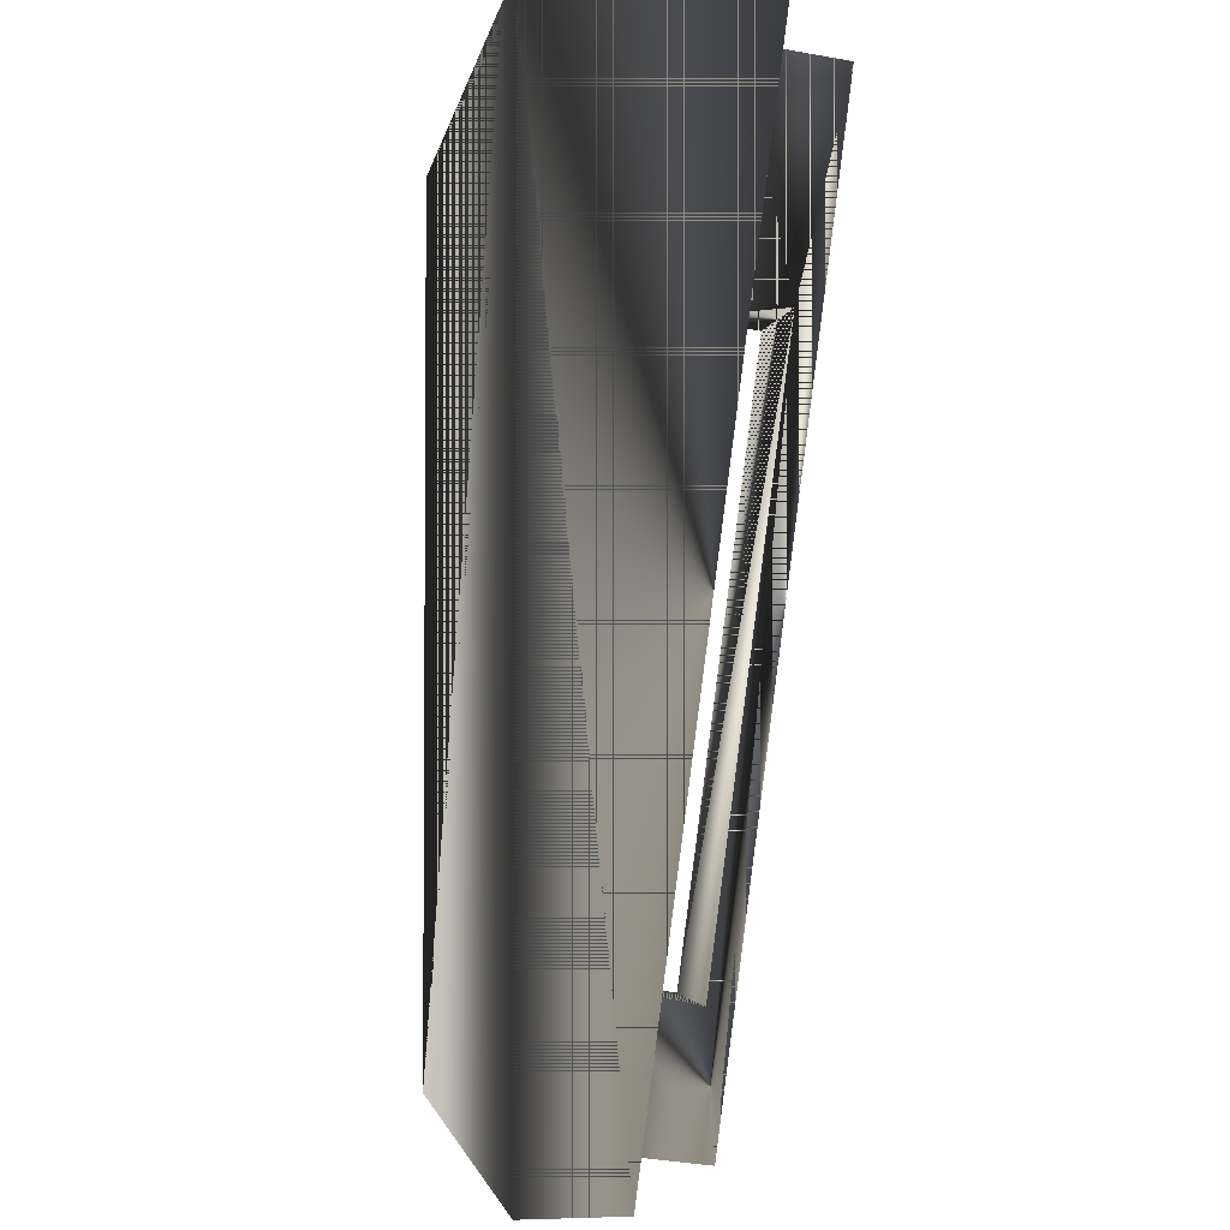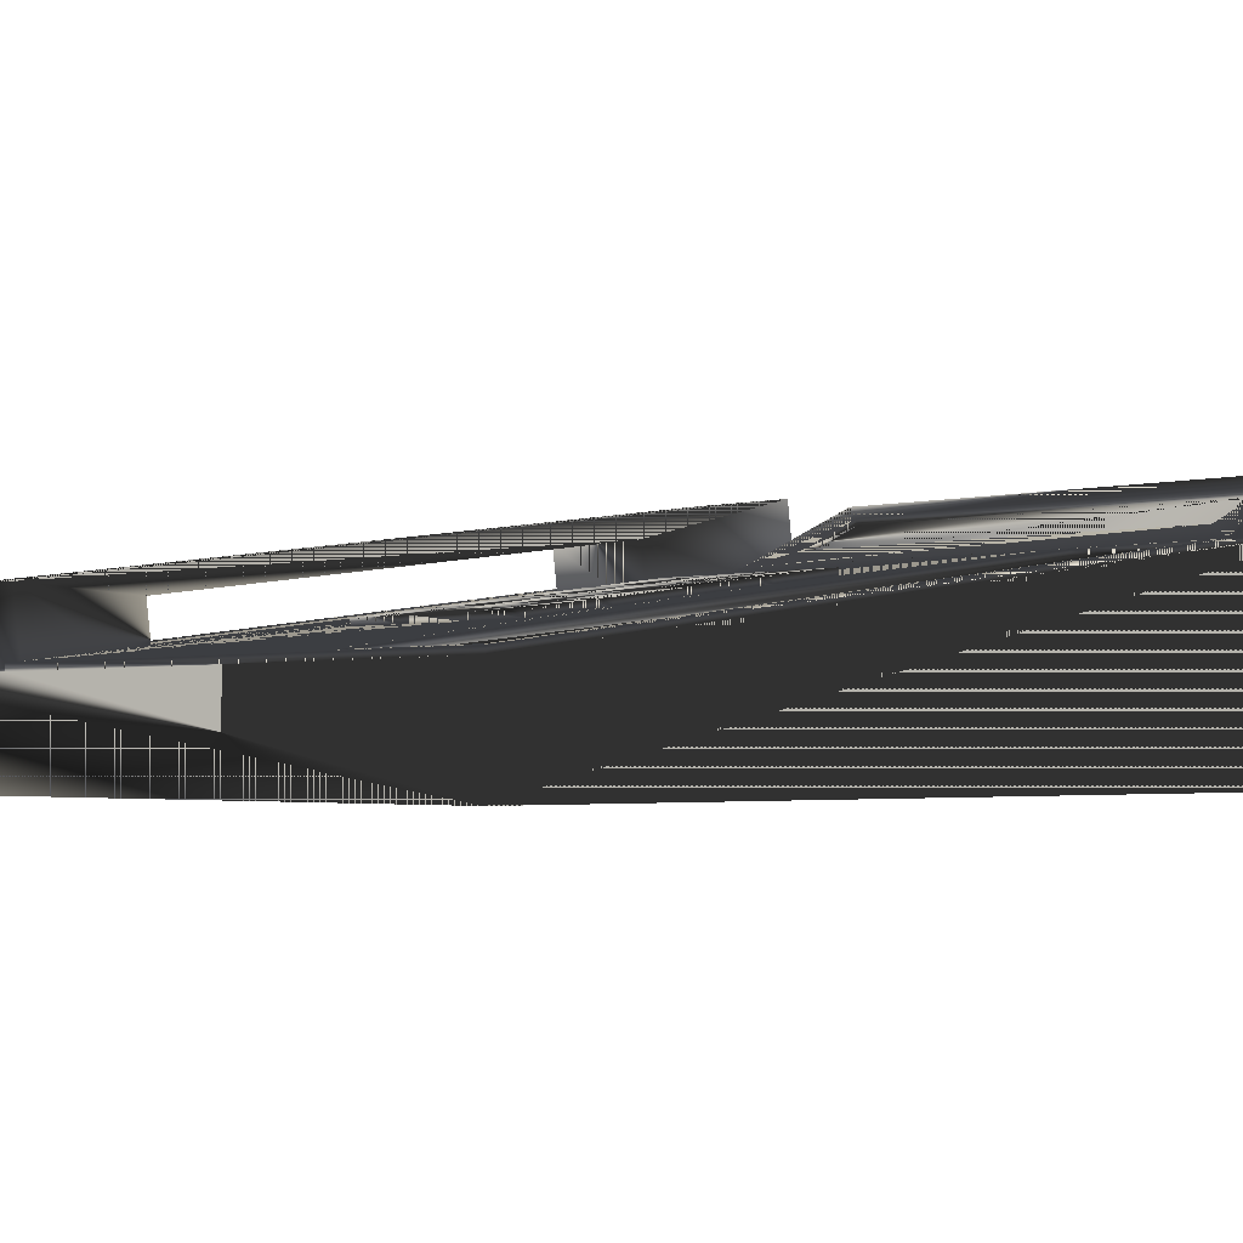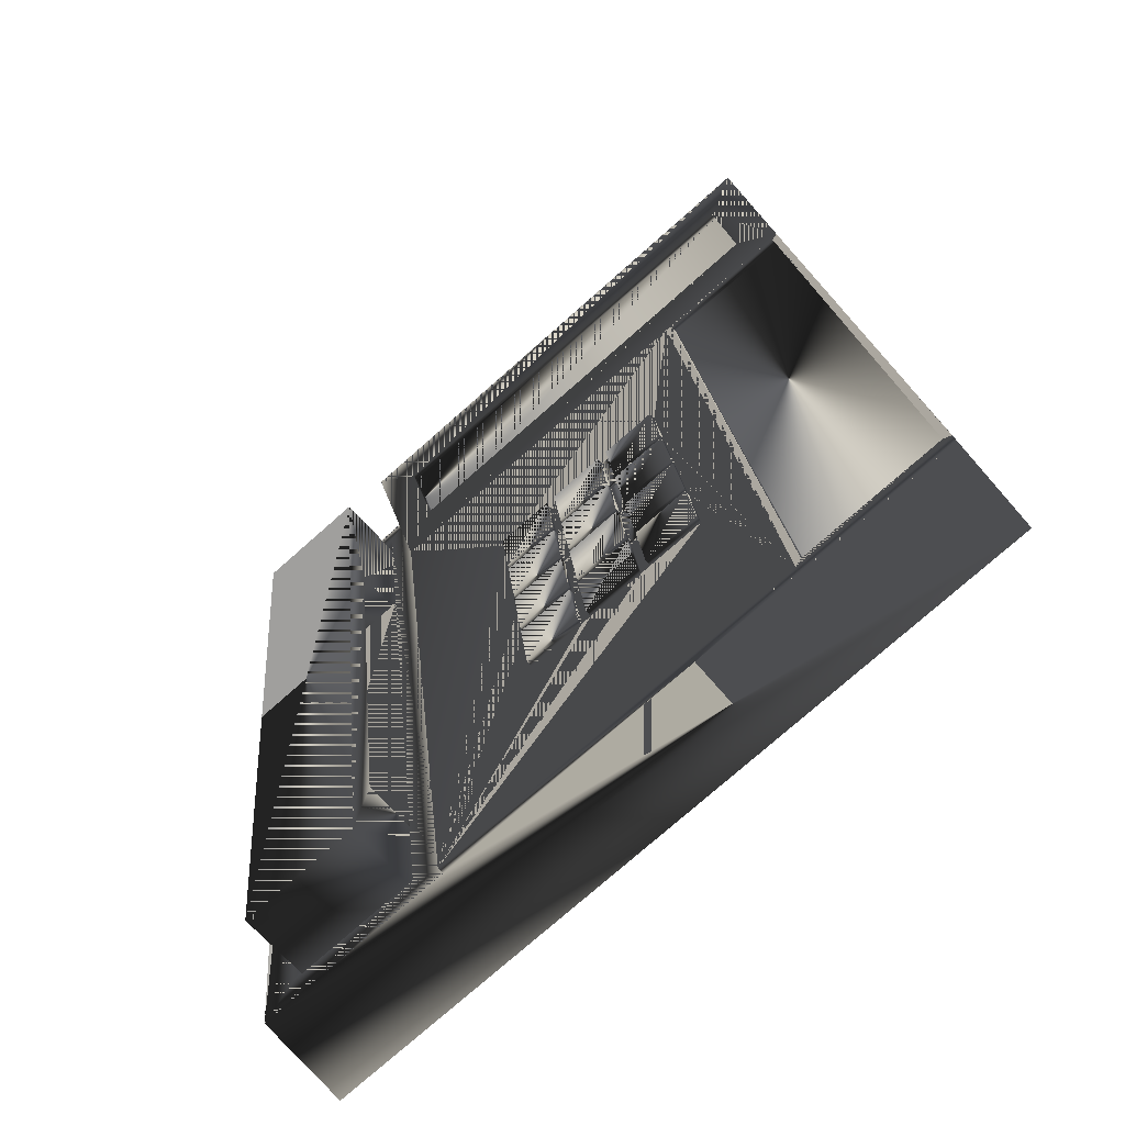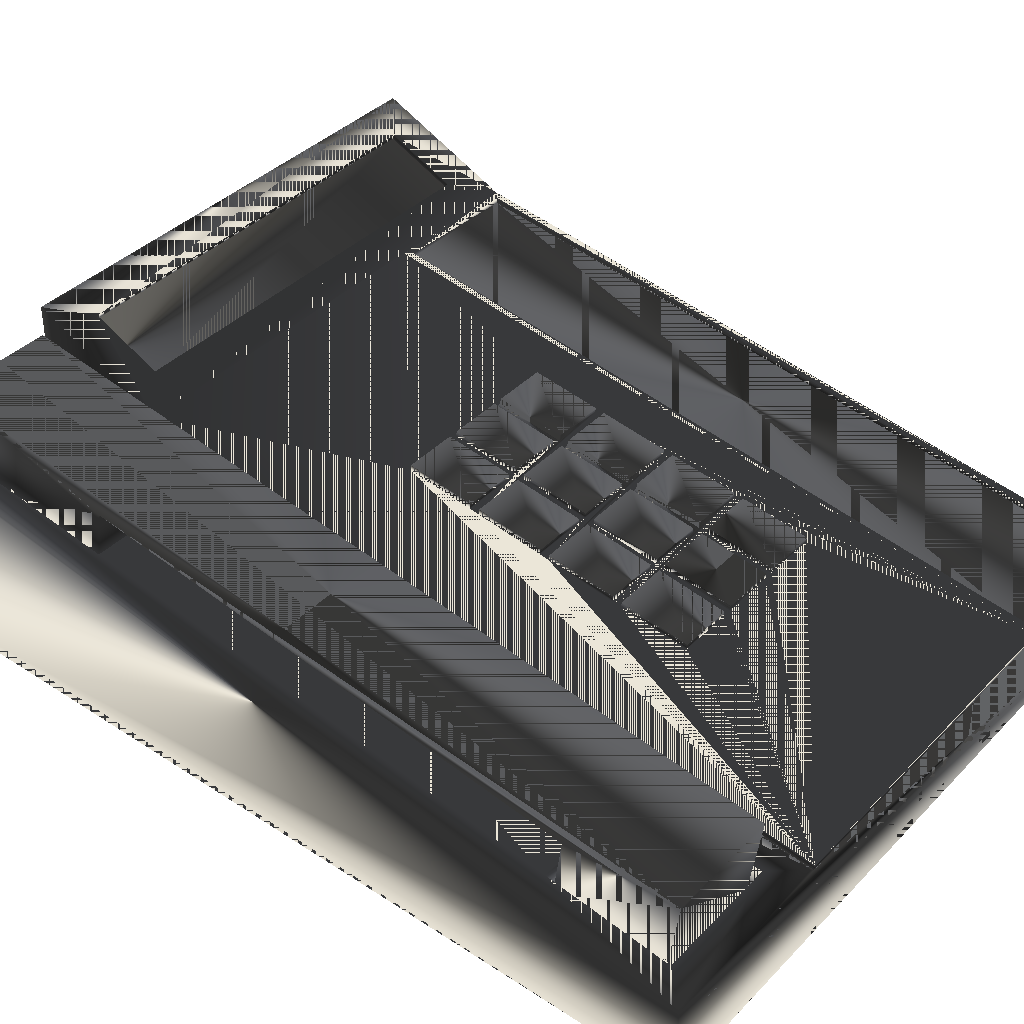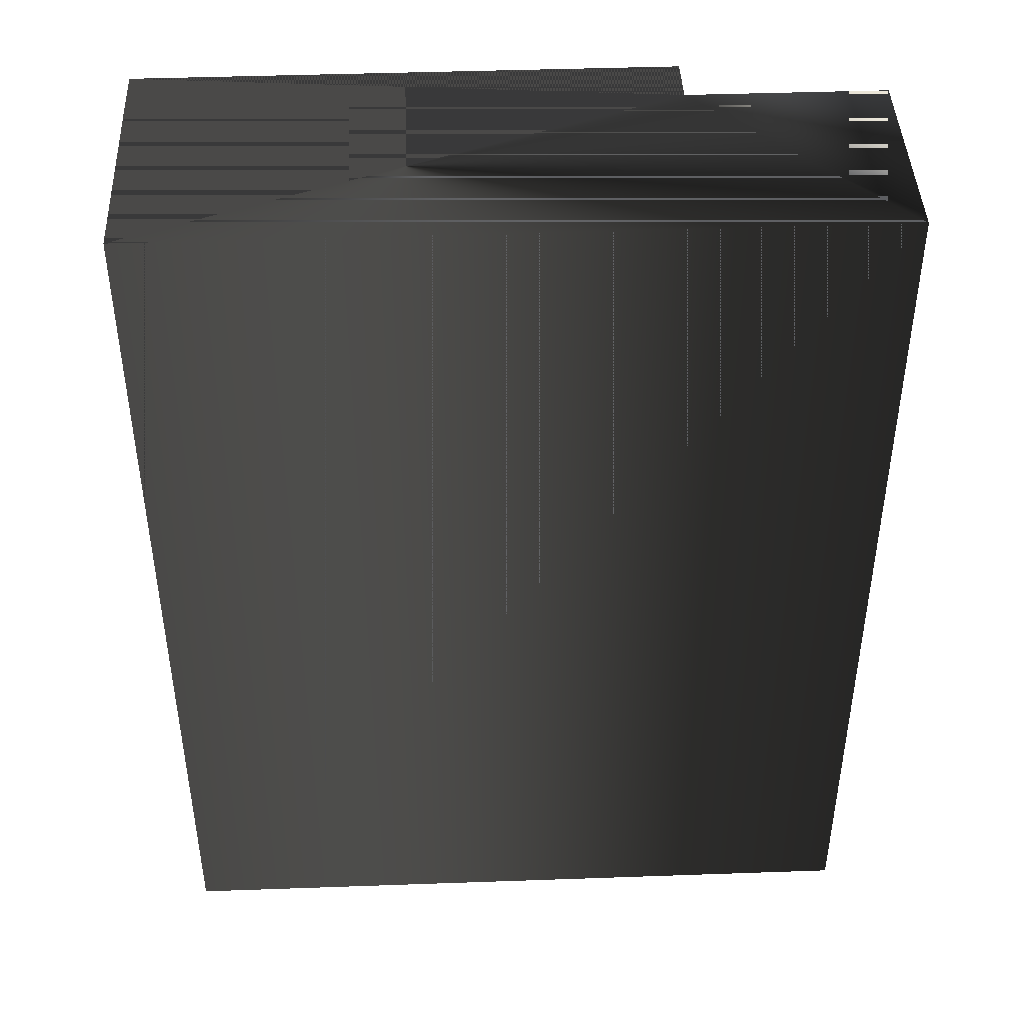
<metadata>
{"format":"obj","ext":"obj","renderer":"f3d","projection":"perspective","resolution":1024,"background":"white","views":[{"elev":-2.9,"azim":-99.4,"up":"+Y"},{"elev":-2.5,"azim":45.9,"up":"+Z"},{"elev":-76.7,"azim":41.4,"up":"+Y"},{"elev":39.5,"azim":-51.0,"up":"+Z"},{"elev":43.5,"azim":177.6,"up":"+Y"}]}
</metadata>
<code>
v 0.1932 0.2334 0.08305
v 0.1993 0.2274 0.08226
v 0.3224 0.2334 0.08305
v 0.1932 -0.4117 -0.00206
v 0.3164 0.2274 0.08226
v -0.1144 0.2334 0.08305
v 0.1488 0.04801 0.05859
v 0.1993 -0.4057 -0.00127
v 0.3224 -0.4117 -0.00206
v 0.3164 0.2281 0.07697
v 0.2896 0.2634 0.0961
v -0.01321 0.04801 0.05859
v 0.1488 -0.01422 0.05038
v 0.3164 -0.4057 -0.00127
v 0.1993 0.2281 0.07697
v 0.3224 0.3577 0.09407
v 0.2896 0.327 0.1237
v 0.1932 0.2634 0.0961
v -0.1144 -0.4117 -0.00206
v 0.03512 0.04801 0.05859
v 0.1488 -0.01492 0.05567
v 0.1488 -0.02268 0.04926
v 0.1993 -0.405 -0.006562
v 0.3224 -0.411 -0.007352
v 0.3224 0.357 0.1367
v 0.3164 -0.405 -0.006562
v 0.2896 0.3291 0.1188
v -0.08168 0.2634 0.0961
v 0.1932 0.2656 0.0912
v -0.1144 0.3577 0.09407
v -0.01321 -0.01422 0.05038
v 0.03512 0.04731 0.06388
v 0.04365 0.04801 0.05859
v 0.1488 0.04731 0.06388
v 0.1005 -0.01492 0.05567
v -0.01321 -0.02268 0.04926
v 0.1488 -0.08491 0.04105
v 0.3224 -0.411 -0.08209
v -0.08168 0.327 0.1237
v 0.2896 0.2656 0.0912
v -0.08168 0.2656 0.0912
v -0.1144 -0.411 -0.007352
v -0.1144 0.357 0.1367
v -0.01321 -0.01492 0.05567
v -0.01321 0.04731 0.06388
v 0.03512 -0.01492 0.05567
v 0.03512 -0.01422 0.05038
v 0.09197 0.04801 0.05859
v 0.1005 0.04801 0.05859
v 0.1005 -0.01422 0.05038
v 0.03512 -0.02268 0.04926
v 0.1488 -0.08561 0.04634
v 0.1488 -0.09337 0.03994
v 0.3224 0.3577 -0.08209
v -0.08168 0.3291 0.1188
v -0.1405 0.3319 0.09066
v -0.01321 -0.08491 0.04105
v 0.04365 -0.01422 0.05038
v 0.09197 0.04731 0.06388
v 0.1005 0.04731 0.06388
v 0.09197 -0.01422 0.05038
v 0.03512 -0.02338 0.05455
v 0.04365 -0.02268 0.04926
v 0.1488 -0.02338 0.05455
v 0.1005 -0.08561 0.04634
v -0.01321 -0.09337 0.03994
v 0.1488 -0.1556 0.03173
v 0.1488 -0.2263 0.0224
v -0.2755 0.3577 -0.08209
v -0.2755 -0.411 -0.007352
v -0.2494 0.3319 0.09066
v -0.1405 0.1572 0.06761
v -0.01321 -0.08561 0.04634
v 0.04365 -0.01492 0.05567
v 0.04365 0.04731 0.06388
v 0.09197 -0.01492 0.05567
v -0.01321 -0.02338 0.05455
v 0.03512 -0.08561 0.04634
v 0.03512 -0.08491 0.04105
v 0.09197 -0.02268 0.04926
v 0.1005 -0.02268 0.04926
v 0.1005 -0.08491 0.04105
v 0.03512 -0.09337 0.03994
v 0.1488 -0.1563 0.03702
v 0.1488 -0.1641 0.03061
v 0.1005 -0.2263 0.0224
v -0.2755 -0.411 -0.08209
v -0.1405 -0.3851 -0.003944
v -0.2755 0.3577 0.09407
v -0.1405 0.3347 0.06949
v -0.1405 -0.2772 0.0103
v -0.01321 -0.1556 0.03173
v 0.04365 -0.08491 0.04105
v 0.09197 -0.02338 0.05455
v 0.1005 -0.02338 0.05455
v 0.09197 -0.08491 0.04105
v 0.03512 -0.09407 0.04523
v 0.04365 -0.09337 0.03994
v 0.1488 -0.09407 0.04523
v 0.1005 -0.1563 0.03702
v -0.01321 -0.1641 0.03061
v 0.1488 -0.227 0.02769
v 0.09197 -0.2263 0.0224
v 0.1005 -0.227 0.02769
v -0.2494 -0.3851 -0.003944
v -0.2494 0.3347 0.06949
v -0.1405 0.16 0.04645
v -0.2494 -0.2772 0.0103
v -0.01321 -0.1563 0.03702
v 0.04365 -0.08561 0.04634
v 0.04365 -0.02338 0.05455
v 0.09197 -0.08561 0.04634
v -0.01321 -0.09407 0.04523
v 0.03512 -0.1563 0.03702
v 0.03512 -0.1556 0.03173
v 0.09197 -0.09337 0.03994
v 0.1005 -0.09337 0.03994
v 0.1005 -0.1556 0.03173
v 0.03512 -0.1641 0.03061
v 0.1488 -0.1648 0.0359
v 0.04365 -0.2263 0.0224
v 0.1005 -0.1641 0.03061
v -0.1405 -0.2744 -0.01087
v -0.2494 -0.3823 -0.02511
v -0.2494 0.1572 0.06761
v -0.2439 0.3292 0.06878
v -0.146 0.3292 0.06878
v -0.2494 0.16 0.04645
v -0.01321 -0.2263 0.0224
v 0.04365 -0.1556 0.03173
v 0.09197 -0.09407 0.04523
v 0.1005 -0.09407 0.04523
v 0.09197 -0.1556 0.03173
v 0.03512 -0.1648 0.0359
v 0.04365 -0.1641 0.03061
v 0.03512 -0.2263 0.0224
v 0.04365 -0.227 0.02769
v 0.09197 -0.1641 0.03061
v 0.1005 -0.1648 0.0359
v -0.1405 -0.3823 -0.02511
v -0.2494 -0.2744 -0.01087
v -0.146 0.1654 0.04716
v -0.01321 -0.227 0.02769
v 0.04365 -0.1563 0.03702
v 0.04365 -0.09407 0.04523
v 0.09197 -0.1563 0.03702
v -0.01321 -0.1648 0.0359
v 0.03512 -0.227 0.02769
v 0.09197 -0.227 0.02769
v -0.146 -0.2798 -0.01159
v -0.146 -0.3769 -0.0244
v -0.2439 -0.2798 -0.01159
v -0.2439 0.1654 0.04716
v -0.146 0.3195 0.1429
v -0.146 0.1581 0.103
v 0.09197 -0.1648 0.0359
v 0.04365 -0.1648 0.0359
v -0.2439 -0.3769 -0.0244
v -0.2439 0.1581 0.103
v -0.2439 0.3195 0.1429
v -0.2439 -0.2872 0.04423
v -0.146 -0.3867 0.0497
v -0.2439 -0.3867 0.0497
v -0.146 -0.2872 0.04423
f 1 2 3
f 2 1 4
f 3 2 1
f 4 1 2
f 5 3 2
f 2 3 5
f 3 6 1
f 1 6 3
f 1 7 4
f 4 7 1
f 2 4 8
f 8 4 2
f 3 5 9
f 9 5 3
f 2 10 5
f 5 10 2
f 3 11 6
f 6 11 3
f 6 12 1
f 1 12 6
f 7 1 12
f 12 1 7
f 4 7 13
f 13 7 4
f 8 4 14
f 14 4 8
f 8 15 2
f 2 15 8
f 9 5 14
f 14 5 9
f 9 16 3
f 3 16 9
f 10 2 15
f 15 2 10
f 10 14 5
f 5 14 10
f 3 17 11
f 11 17 3
f 18 6 11
f 11 6 18
f 12 6 19
f 19 6 12
f 7 12 20
f 20 12 7
f 7 21 13
f 13 21 7
f 4 13 22
f 22 13 4
f 9 14 4
f 4 14 9
f 14 23 8
f 8 23 14
f 15 8 23
f 23 8 15
f 24 16 9
f 9 16 24
f 3 16 25
f 25 16 3
f 23 10 15
f 15 10 23
f 14 10 26
f 26 10 14
f 25 17 3
f 3 17 25
f 27 11 17
f 17 11 27
f 28 6 18
f 18 6 28
f 11 29 18
f 18 29 11
f 30 19 6
f 6 19 30
f 12 19 31
f 31 19 12
f 12 32 20
f 20 32 12
f 7 20 33
f 33 20 7
f 21 7 34
f 34 7 21
f 35 13 21
f 21 13 35
f 22 13 36
f 36 13 22
f 4 22 37
f 37 22 4
f 4 24 9
f 9 24 4
f 23 14 26
f 26 14 23
f 38 16 24
f 24 16 38
f 30 25 16
f 16 25 30
f 10 23 26
f 26 23 10
f 17 25 39
f 39 25 17
f 11 27 40
f 40 27 11
f 39 27 17
f 17 27 39
f 39 6 28
f 28 6 39
f 18 41 28
f 28 41 18
f 29 11 40
f 40 11 29
f 41 18 29
f 29 18 41
f 19 30 42
f 42 30 19
f 30 6 43
f 43 6 30
f 31 19 36
f 36 19 31
f 44 12 31
f 31 12 44
f 32 12 45
f 45 12 32
f 46 20 32
f 32 20 46
f 47 33 20
f 20 33 47
f 7 33 48
f 48 33 7
f 49 34 7
f 7 34 49
f 34 35 21
f 21 35 34
f 13 35 50
f 50 35 13
f 50 36 13
f 13 36 50
f 22 36 51
f 51 36 22
f 22 52 37
f 37 52 22
f 4 37 53
f 53 37 4
f 19 24 4
f 4 24 19
f 16 38 54
f 54 38 16
f 42 38 24
f 24 38 42
f 25 30 43
f 43 30 25
f 54 30 16
f 16 30 54
f 43 39 25
f 25 39 43
f 27 41 40
f 40 41 27
f 27 39 55
f 55 39 27
f 39 43 6
f 6 43 39
f 28 55 39
f 39 55 28
f 55 28 41
f 41 28 55
f 40 41 29
f 29 41 40
f 30 56 42
f 42 56 30
f 24 19 42
f 42 19 24
f 36 19 57
f 57 19 36
f 31 36 47
f 47 36 31
f 12 44 45
f 45 44 12
f 47 44 31
f 31 44 47
f 44 32 45
f 45 32 44
f 20 46 47
f 47 46 20
f 32 44 46
f 46 44 32
f 33 47 58
f 58 47 33
f 33 59 48
f 48 59 33
f 7 48 49
f 49 48 7
f 34 49 60
f 60 49 34
f 35 34 60
f 60 34 35
f 35 49 50
f 50 49 35
f 61 36 50
f 50 36 61
f 36 62 51
f 51 62 36
f 22 51 63
f 63 51 22
f 52 22 64
f 64 22 52
f 65 37 52
f 52 37 65
f 53 37 66
f 66 37 53
f 4 53 67
f 67 53 4
f 4 68 19
f 19 68 4
f 38 69 54
f 54 69 38
f 70 38 42
f 42 38 70
f 69 30 54
f 54 30 69
f 41 27 55
f 55 27 41
f 56 30 71
f 71 30 56
f 42 56 72
f 72 56 42
f 57 19 66
f 66 19 57
f 73 36 57
f 57 36 73
f 47 36 58
f 58 36 47
f 44 47 46
f 46 47 44
f 74 33 58
f 58 33 74
f 59 33 75
f 75 33 59
f 76 48 59
f 59 48 76
f 61 49 48
f 48 49 61
f 49 35 60
f 60 35 49
f 49 61 50
f 50 61 49
f 58 36 61
f 61 36 58
f 62 36 77
f 77 36 62
f 78 51 62
f 62 51 78
f 79 63 51
f 51 63 79
f 22 63 80
f 80 63 22
f 81 64 22
f 22 64 81
f 64 65 52
f 52 65 64
f 37 65 82
f 82 65 37
f 82 66 37
f 37 66 82
f 53 66 83
f 83 66 53
f 53 84 67
f 67 84 53
f 4 67 85
f 85 67 4
f 4 85 68
f 68 85 4
f 86 19 68
f 68 19 86
f 69 38 87
f 87 38 69
f 38 70 87
f 87 70 38
f 42 88 70
f 70 88 42
f 30 69 89
f 89 69 30
f 89 71 30
f 30 71 89
f 71 90 56
f 56 90 71
f 90 72 56
f 56 72 90
f 42 72 91
f 91 72 42
f 66 19 92
f 92 19 66
f 57 66 79
f 79 66 57
f 36 73 77
f 77 73 36
f 79 73 57
f 57 73 79
f 33 74 75
f 75 74 33
f 61 74 58
f 58 74 61
f 74 59 75
f 75 59 74
f 48 76 61
f 61 76 48
f 59 74 76
f 76 74 59
f 73 62 77
f 77 62 73
f 51 78 79
f 79 78 51
f 62 73 78
f 78 73 62
f 63 79 93
f 93 79 63
f 63 94 80
f 80 94 63
f 22 80 81
f 81 80 22
f 64 81 95
f 95 81 64
f 65 64 95
f 95 64 65
f 65 81 82
f 82 81 65
f 96 66 82
f 82 66 96
f 66 97 83
f 83 97 66
f 53 83 98
f 98 83 53
f 84 53 99
f 99 53 84
f 100 67 84
f 84 67 100
f 85 67 101
f 101 67 85
f 85 102 68
f 68 102 85
f 103 19 86
f 86 19 103
f 68 104 86
f 86 104 68
f 70 69 87
f 87 69 70
f 42 91 88
f 88 91 42
f 105 70 88
f 88 70 105
f 69 70 89
f 89 70 69
f 71 89 70
f 70 89 71
f 90 71 106
f 106 71 90
f 72 90 107
f 107 90 72
f 91 72 108
f 108 72 91
f 92 19 101
f 101 19 92
f 109 66 92
f 92 66 109
f 79 66 93
f 93 66 79
f 73 79 78
f 78 79 73
f 74 61 76
f 76 61 74
f 110 63 93
f 93 63 110
f 94 63 111
f 111 63 94
f 112 80 94
f 94 80 112
f 96 81 80
f 80 81 96
f 81 65 95
f 95 65 81
f 81 96 82
f 82 96 81
f 93 66 96
f 96 66 93
f 97 66 113
f 113 66 97
f 114 83 97
f 97 83 114
f 115 98 83
f 83 98 115
f 53 98 116
f 116 98 53
f 117 99 53
f 53 99 117
f 99 100 84
f 84 100 99
f 67 100 118
f 118 100 67
f 118 101 67
f 67 101 118
f 85 101 119
f 119 101 85
f 102 85 120
f 120 85 102
f 104 68 102
f 102 68 104
f 121 19 103
f 103 19 121
f 122 103 86
f 86 103 122
f 104 122 86
f 86 122 104
f 123 88 91
f 91 88 123
f 108 70 105
f 105 70 108
f 88 124 105
f 105 124 88
f 71 70 125
f 125 70 71
f 125 106 71
f 71 106 125
f 106 126 90
f 90 126 106
f 90 127 107
f 107 127 90
f 128 72 107
f 107 72 128
f 125 108 72
f 72 108 125
f 108 123 91
f 91 123 108
f 101 19 129
f 129 19 101
f 92 101 115
f 115 101 92
f 66 109 113
f 113 109 66
f 115 109 92
f 92 109 115
f 63 110 111
f 111 110 63
f 96 110 93
f 93 110 96
f 110 94 111
f 111 94 110
f 80 112 96
f 96 112 80
f 94 110 112
f 112 110 94
f 109 97 113
f 113 97 109
f 83 114 115
f 115 114 83
f 97 109 114
f 114 109 97
f 98 115 130
f 130 115 98
f 98 131 116
f 116 131 98
f 53 116 117
f 117 116 53
f 99 117 132
f 132 117 99
f 100 99 132
f 132 99 100
f 100 117 118
f 118 117 100
f 133 101 118
f 118 101 133
f 101 134 119
f 119 134 101
f 85 119 135
f 135 119 85
f 122 120 85
f 85 120 122
f 120 104 102
f 102 104 120
f 136 19 121
f 121 19 136
f 103 137 121
f 121 137 103
f 103 122 138
f 138 122 103
f 122 104 139
f 139 104 122
f 88 123 140
f 140 123 88
f 125 70 108
f 108 70 125
f 105 141 108
f 108 141 105
f 124 88 140
f 140 88 124
f 141 105 124
f 124 105 141
f 106 125 128
f 128 125 106
f 126 106 128
f 128 106 126
f 127 90 126
f 126 90 127
f 107 127 142
f 142 127 107
f 72 128 125
f 125 128 72
f 107 142 128
f 128 142 107
f 123 108 141
f 141 108 123
f 129 19 136
f 136 19 129
f 143 101 129
f 129 101 143
f 115 101 130
f 130 101 115
f 109 115 114
f 114 115 109
f 110 96 112
f 112 96 110
f 144 98 130
f 130 98 144
f 131 98 145
f 145 98 131
f 146 116 131
f 131 116 146
f 133 117 116
f 116 117 133
f 117 100 132
f 132 100 117
f 117 133 118
f 118 133 117
f 130 101 133
f 133 101 130
f 134 101 147
f 147 101 134
f 148 119 134
f 134 119 148
f 136 135 119
f 119 135 136
f 85 135 138
f 138 135 85
f 120 122 139
f 139 122 120
f 85 138 122
f 122 138 85
f 104 120 139
f 139 120 104
f 135 136 121
f 121 136 135
f 137 103 149
f 149 103 137
f 137 135 121
f 121 135 137
f 138 149 103
f 103 149 138
f 123 150 140
f 140 150 123
f 140 151 124
f 124 151 140
f 152 141 124
f 124 141 152
f 126 128 153
f 153 128 126
f 126 154 127
f 127 154 126
f 127 155 142
f 142 155 127
f 153 128 142
f 142 128 153
f 141 152 123
f 123 152 141
f 136 143 129
f 129 143 136
f 101 143 147
f 147 143 101
f 98 144 145
f 145 144 98
f 133 144 130
f 130 144 133
f 144 131 145
f 145 131 144
f 116 146 133
f 133 146 116
f 131 144 146
f 146 144 131
f 143 134 147
f 147 134 143
f 119 148 136
f 136 148 119
f 134 143 148
f 148 143 134
f 135 156 138
f 138 156 135
f 156 137 149
f 149 137 156
f 135 137 157
f 157 137 135
f 149 138 156
f 156 138 149
f 150 123 152
f 152 123 150
f 140 150 151
f 151 150 140
f 158 124 151
f 151 124 158
f 152 124 158
f 158 124 152
f 159 126 153
f 153 126 159
f 154 126 160
f 160 126 154
f 155 127 154
f 154 127 155
f 159 142 155
f 155 142 159
f 142 159 153
f 153 159 142
f 143 136 148
f 148 136 143
f 144 133 146
f 146 133 144
f 156 135 157
f 157 135 156
f 137 156 157
f 157 156 137
f 161 150 152
f 152 150 161
f 150 162 151
f 151 162 150
f 151 163 158
f 158 163 151
f 163 152 158
f 158 152 163
f 126 159 160
f 160 159 126
f 163 154 160
f 160 154 163
f 162 155 154
f 154 155 162
f 164 159 155
f 155 159 164
f 150 161 164
f 164 161 150
f 152 163 161
f 161 163 152
f 162 150 164
f 164 150 162
f 163 151 162
f 162 151 163
f 159 163 160
f 160 163 159
f 154 163 162
f 162 163 154
f 162 164 155
f 155 164 162
f 159 164 161
f 161 164 159
f 161 163 159
f 159 163 161

</code>
